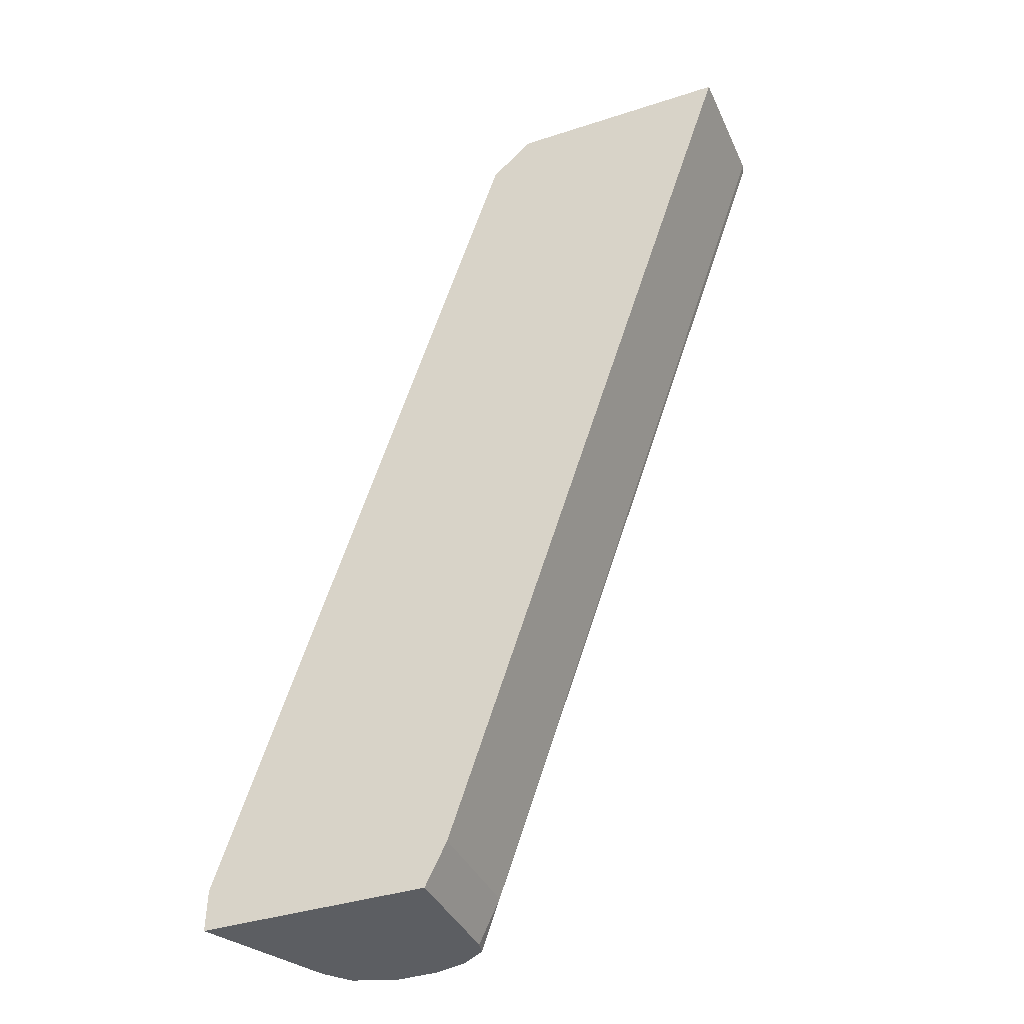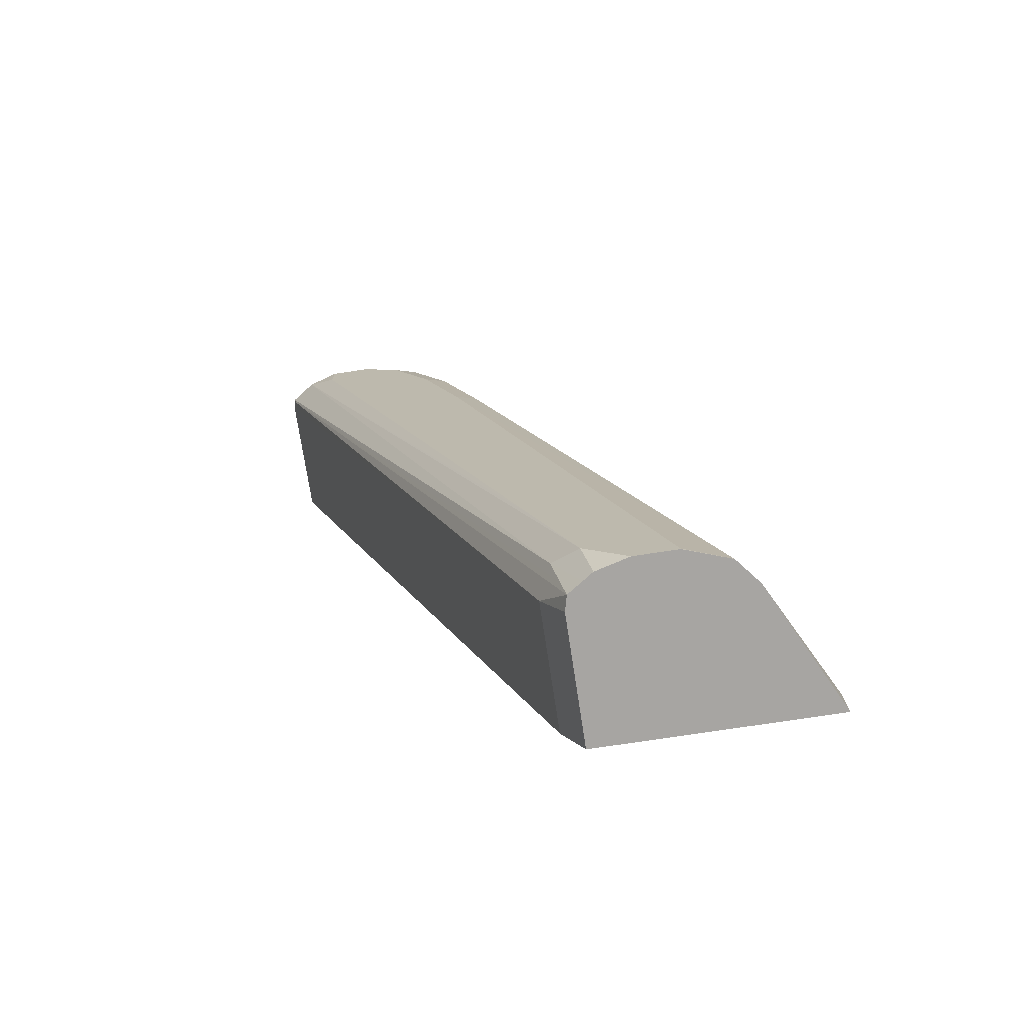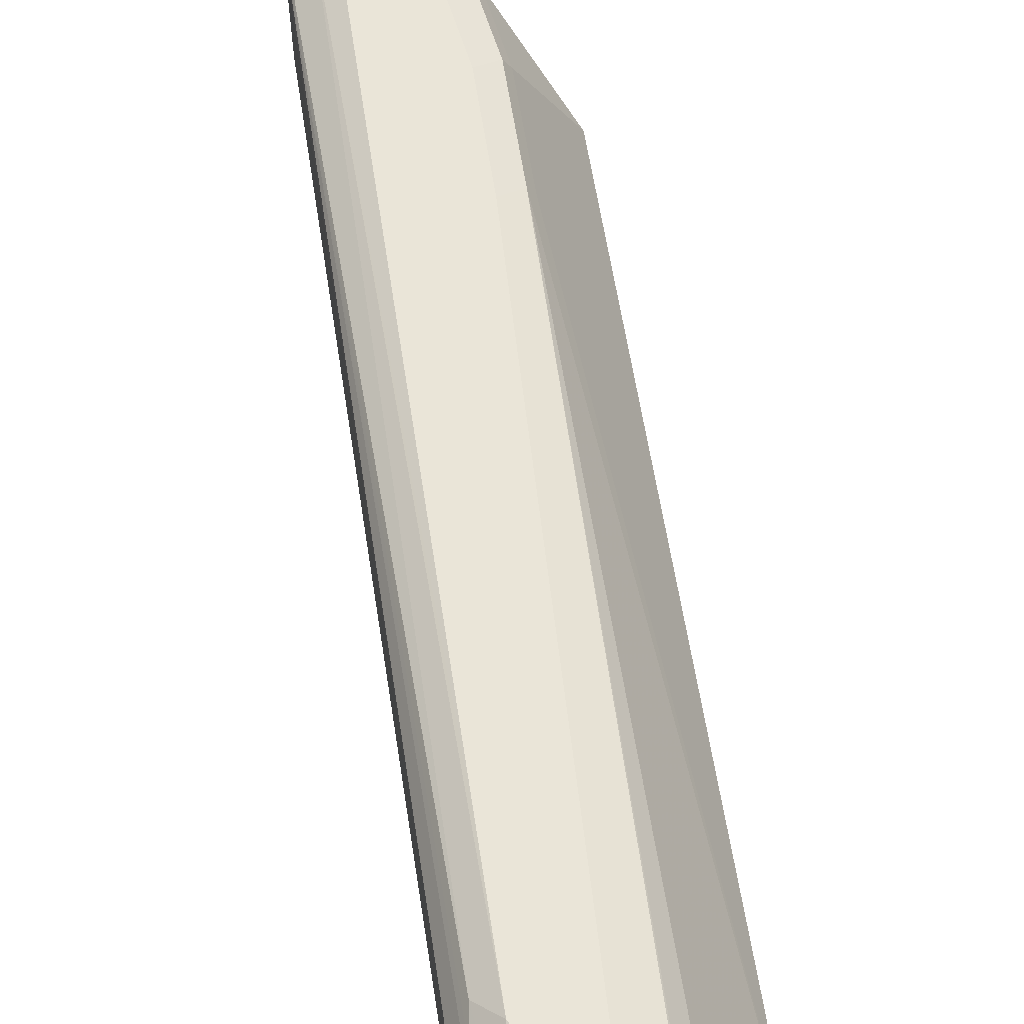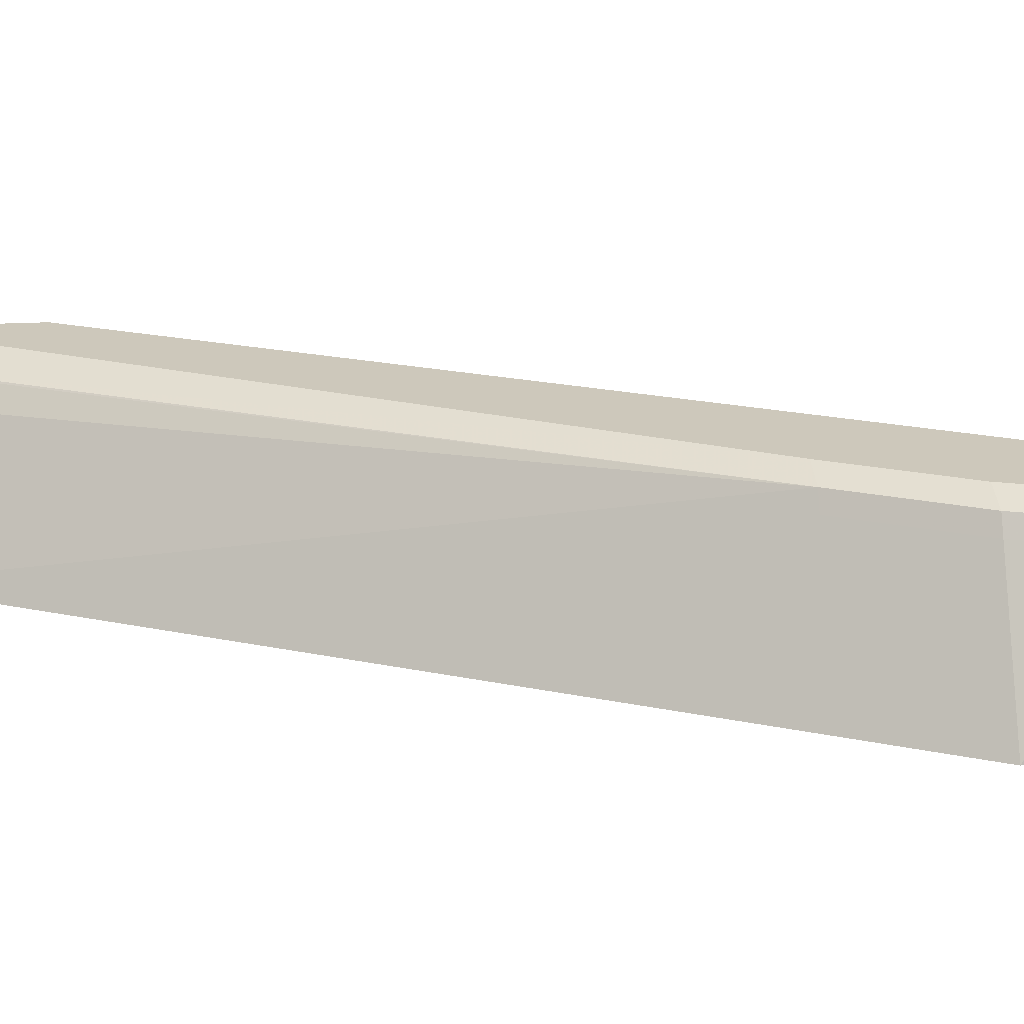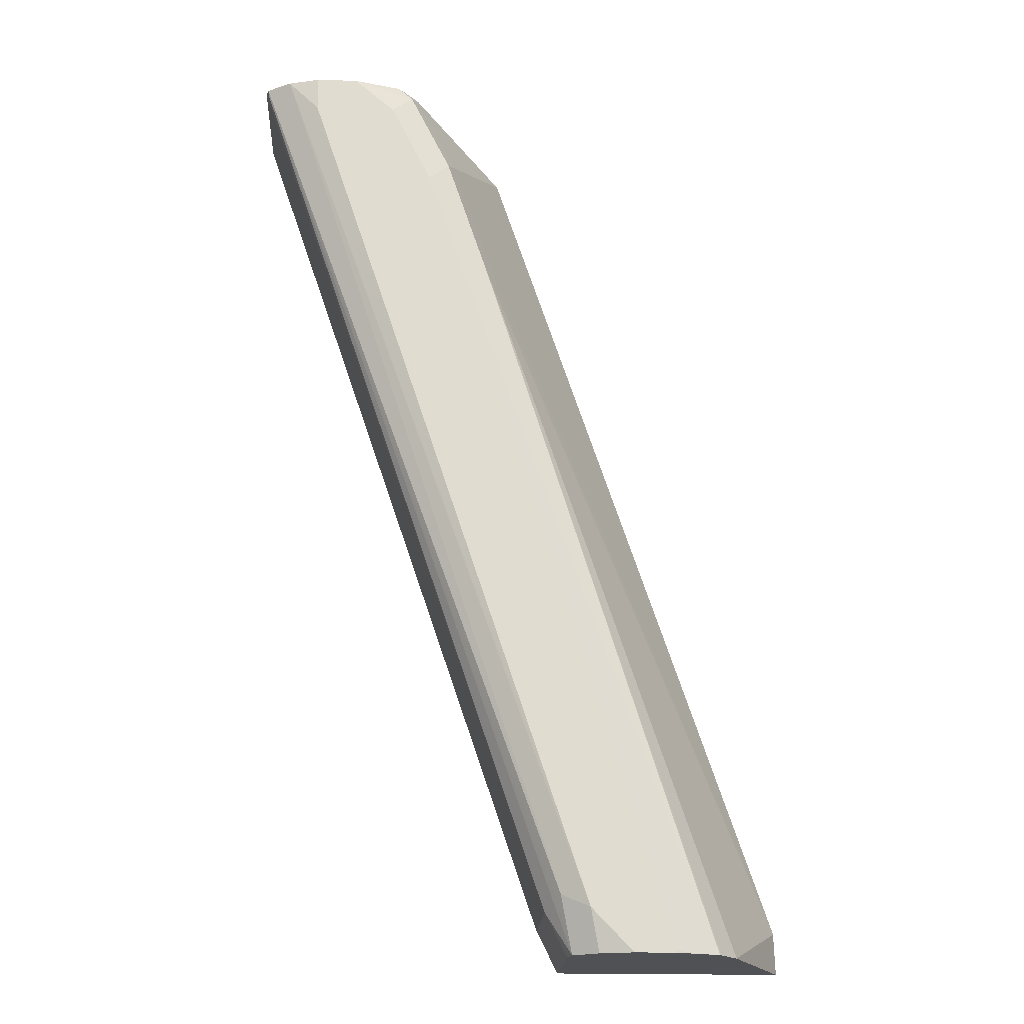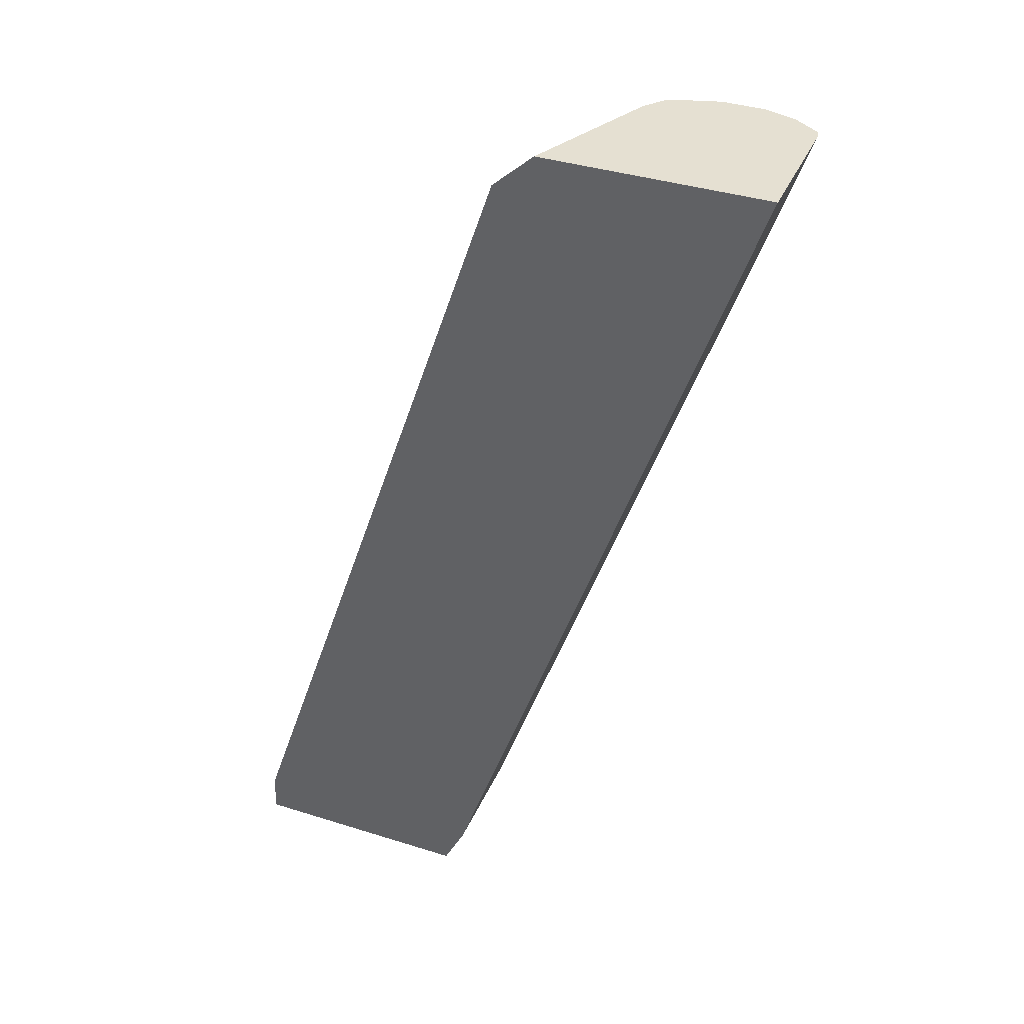
<metadata>
{"format":"obj","ext":"obj","renderer":"f3d","projection":"perspective","resolution":1024,"background":"white","views":[{"elev":-38.0,"azim":22.5,"up":"+Z"},{"elev":-73.9,"azim":-171.3,"up":"+Z"},{"elev":59.4,"azim":-170.1,"up":"+Y"},{"elev":21.9,"azim":-51.4,"up":"+Y"},{"elev":-19.9,"azim":176.9,"up":"+Z"},{"elev":37.8,"azim":21.9,"up":"+Z"}]}
</metadata>
<code>
v 0.06282 0.03154 -0.5171
v 0.06324 0.03154 -0.5015
v 0.08582 0.07881 -0.5171
v 0.1484 0.03154 -0.5171
v 0.1728 0.03154 -0.1728
v 0.1774 0.08348 -0.24
v 0.18 0.09 -0.2426
v 0.09283 0.08756 -0.5171
v 0.1565 0.03154 -0.5009
v 0.1484 0.07881 -0.5171
v 0.1883 0.03154 -0.1588
v 0.2102 0.08054 -0.1588
v 0.2087 0.08348 -0.1618
v 0.193 0.08348 -0.1931
v 0.1957 0.09 -0.1957
v 0.1878 0.09392 -0.2504
v 0.09339 0.08818 -0.5171
v 0.2728 0.03154 -0.1588
v 0.1565 0.07826 -0.5009
v 0.147 0.08441 -0.5171
v 0.2146 0.08605 -0.1588
v 0.2168 0.08861 -0.1588
v 0.2113 0.09 -0.1644
v 0.2191 0.09392 -0.1722
v 0.2035 0.09392 -0.2035
v 0.1096 0.09392 -0.5165
v 0.1096 0.09392 -0.5171
v 0.2728 0.08054 -0.1588
v 0.2713 0.08348 -0.1618
v 0.1414 0.08815 -0.5171
v 0.1487 0.08609 -0.5087
v 0.2719 0.08407 -0.1588
v 0.2348 0.09392 -0.1588
v 0.1252 0.09392 -0.5171
v 0.1376 0.09067 -0.5171
v 0.1409 0.09392 -0.5009
v 0.1513 0.0887 -0.4957
v 0.2625 0.09033 -0.1588
v 0.2504 0.09392 -0.1588
v 0.1565 0.09392 -0.4539
v 0.2504 0.09392 -0.1722
f 16 34 27
f 16 36 34
f 16 40 36
f 16 41 40
f 16 39 41
f 16 33 39
f 16 24 33
f 13 23 14
f 15 25 16
f 15 24 25
f 15 23 24
f 14 23 15
f 13 22 23
f 13 21 22
f 12 21 13
f 16 25 24
f 16 26 17
f 31 37 32
f 19 20 29
f 11 21 12
f 38 40 41
f 38 41 39
f 36 38 37
f 36 40 38
f 34 36 35
f 32 37 38
f 30 37 31
f 30 36 37
f 30 35 36
f 28 29 32
f 23 33 24
f 22 33 23
f 20 32 29
f 20 31 32
f 20 30 31
f 19 29 28
f 17 26 27
f 11 22 21
f 16 27 26
f 11 39 33
f 2 5 6
f 1 5 2
f 1 11 5
f 1 18 11
f 1 9 18
f 1 4 9
f 1 10 4
f 2 6 7
f 1 30 20
f 1 34 35
f 1 27 34
f 1 17 27
f 1 8 17
f 1 3 8
f 1 2 3
f 11 33 22
f 1 35 30
f 2 7 3
f 1 20 10
f 4 10 19
f 11 38 39
f 3 7 8
f 11 32 38
f 11 28 32
f 11 18 28
f 10 20 19
f 9 19 28
f 7 17 8
f 7 16 17
f 9 28 18
f 7 15 16
f 4 19 9
f 5 12 13
f 5 13 14
f 5 11 12
f 6 14 15
f 6 15 7
f 5 14 6

</code>
